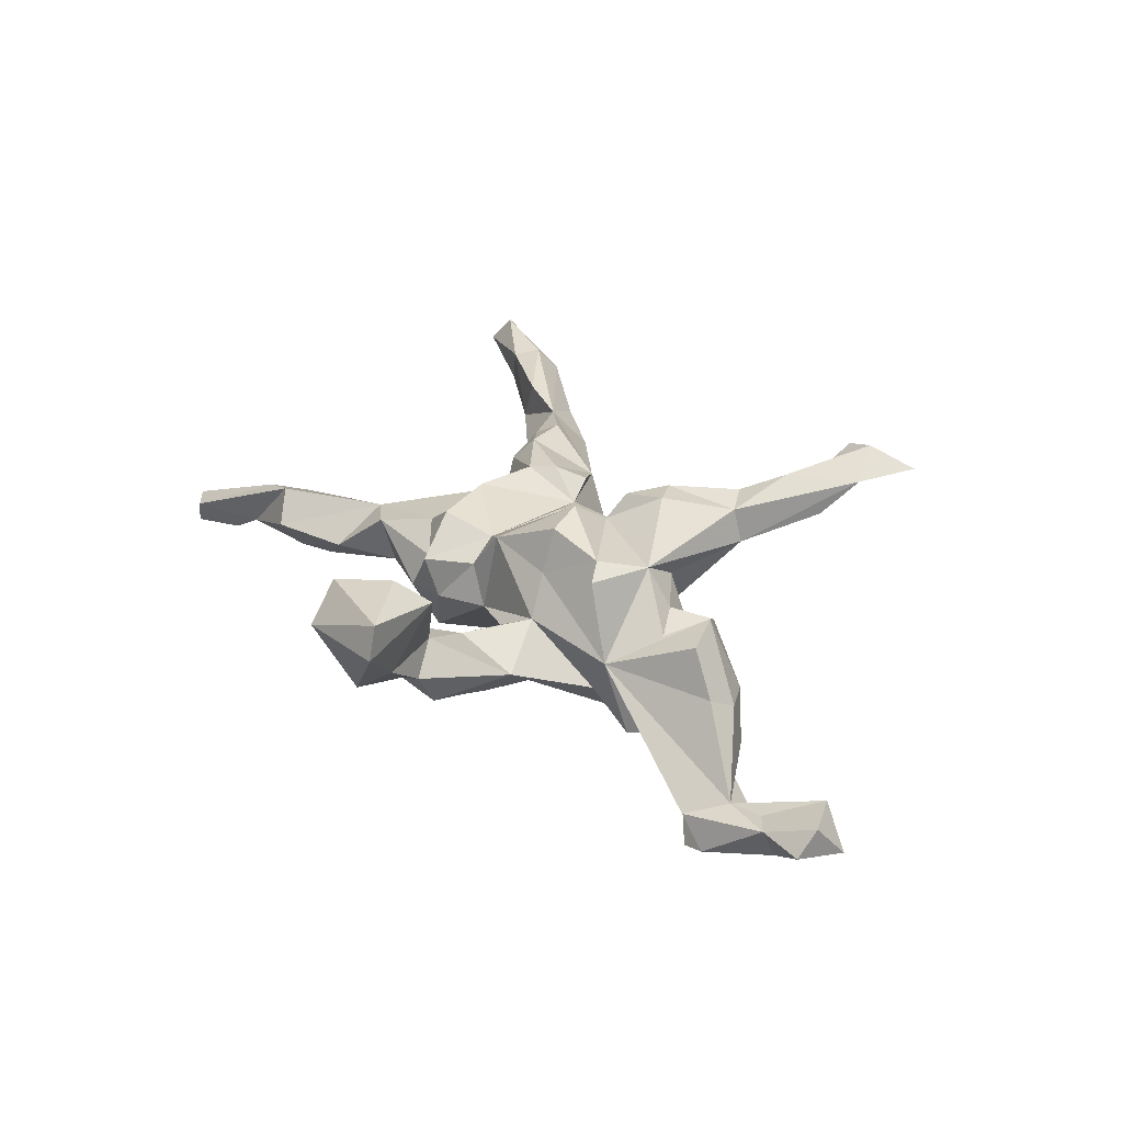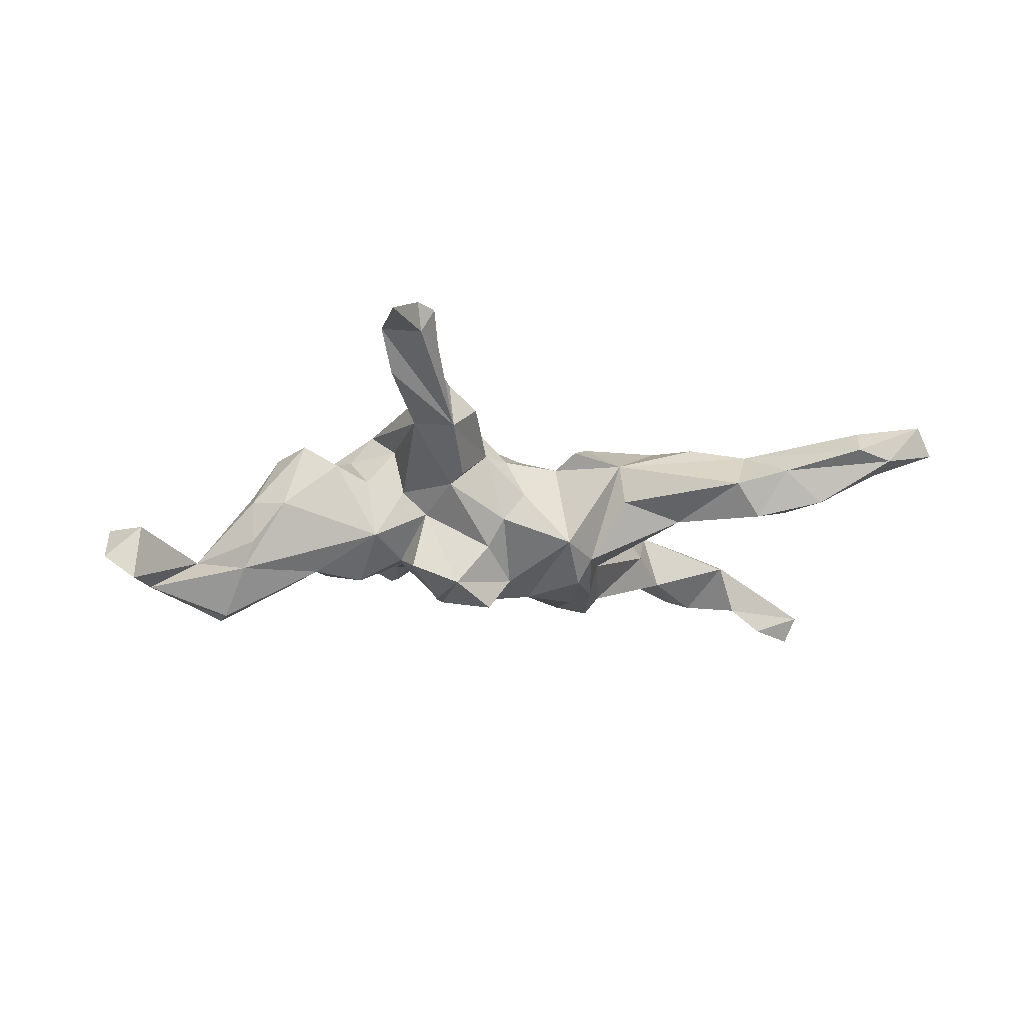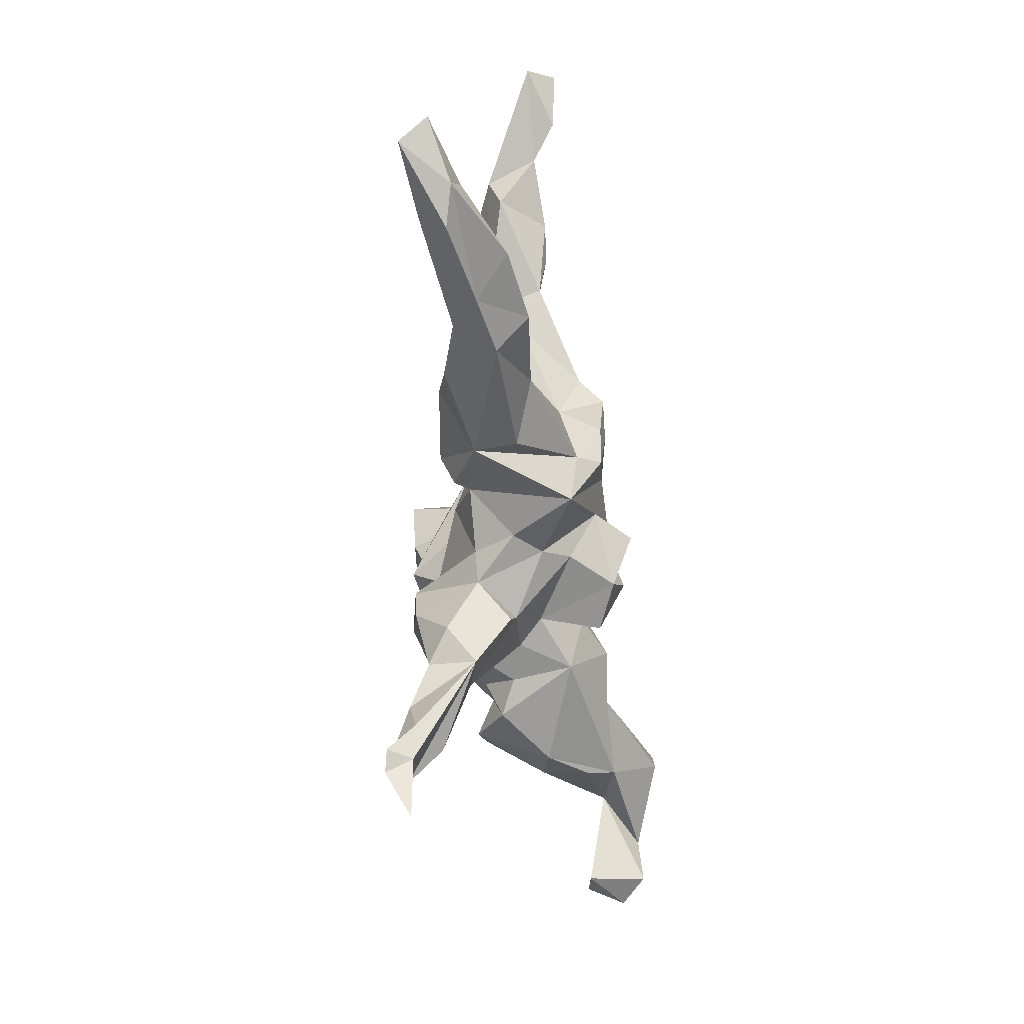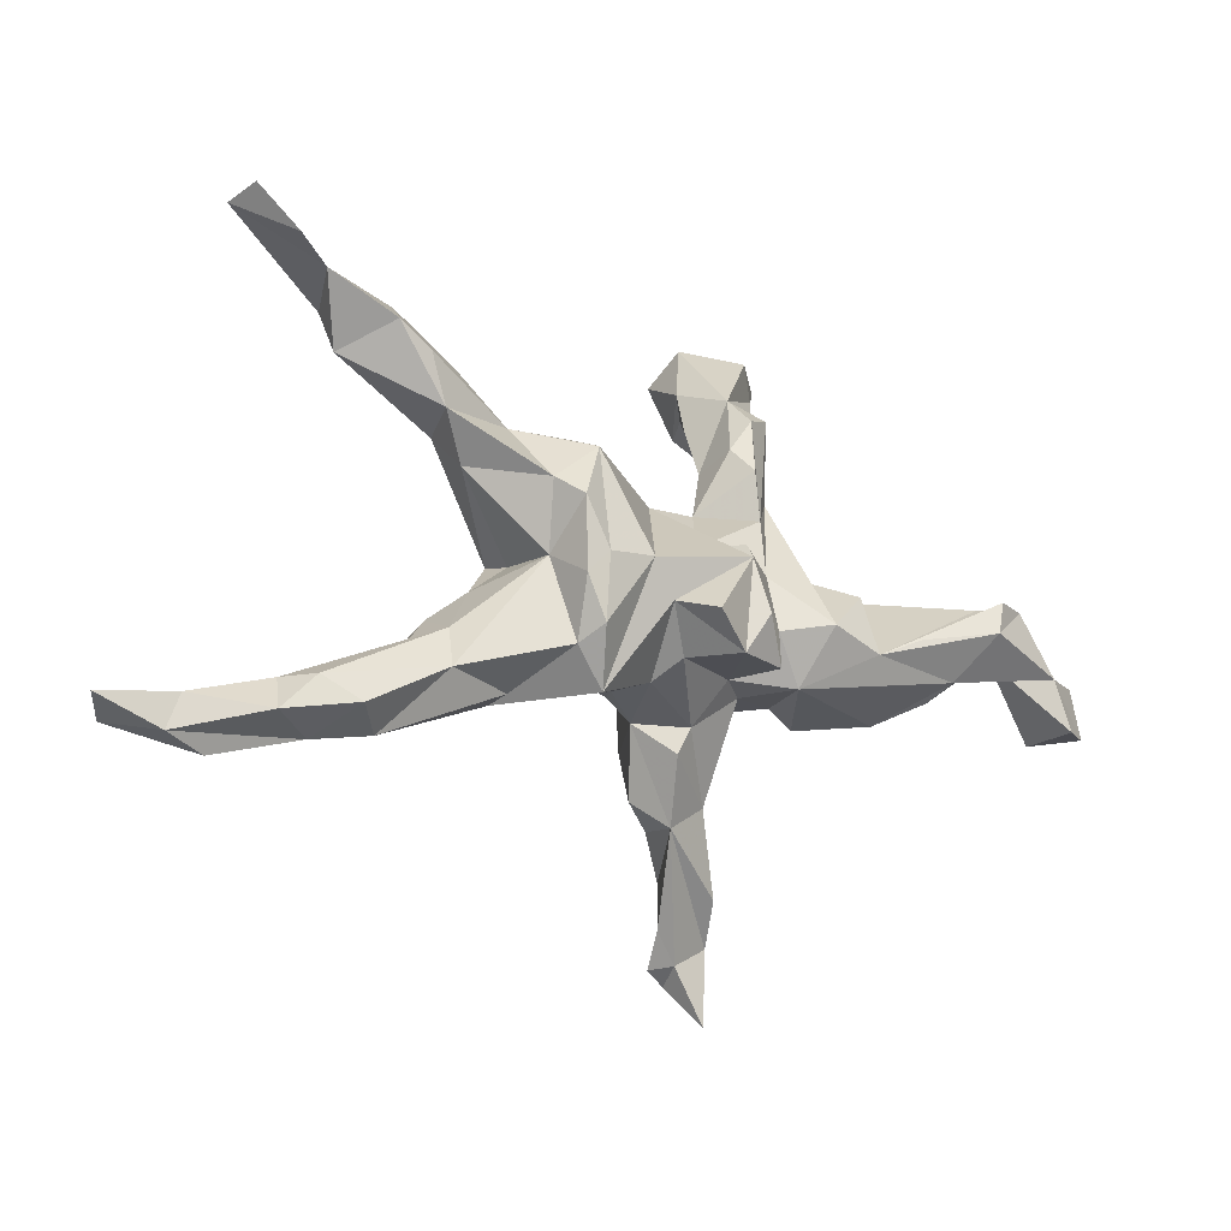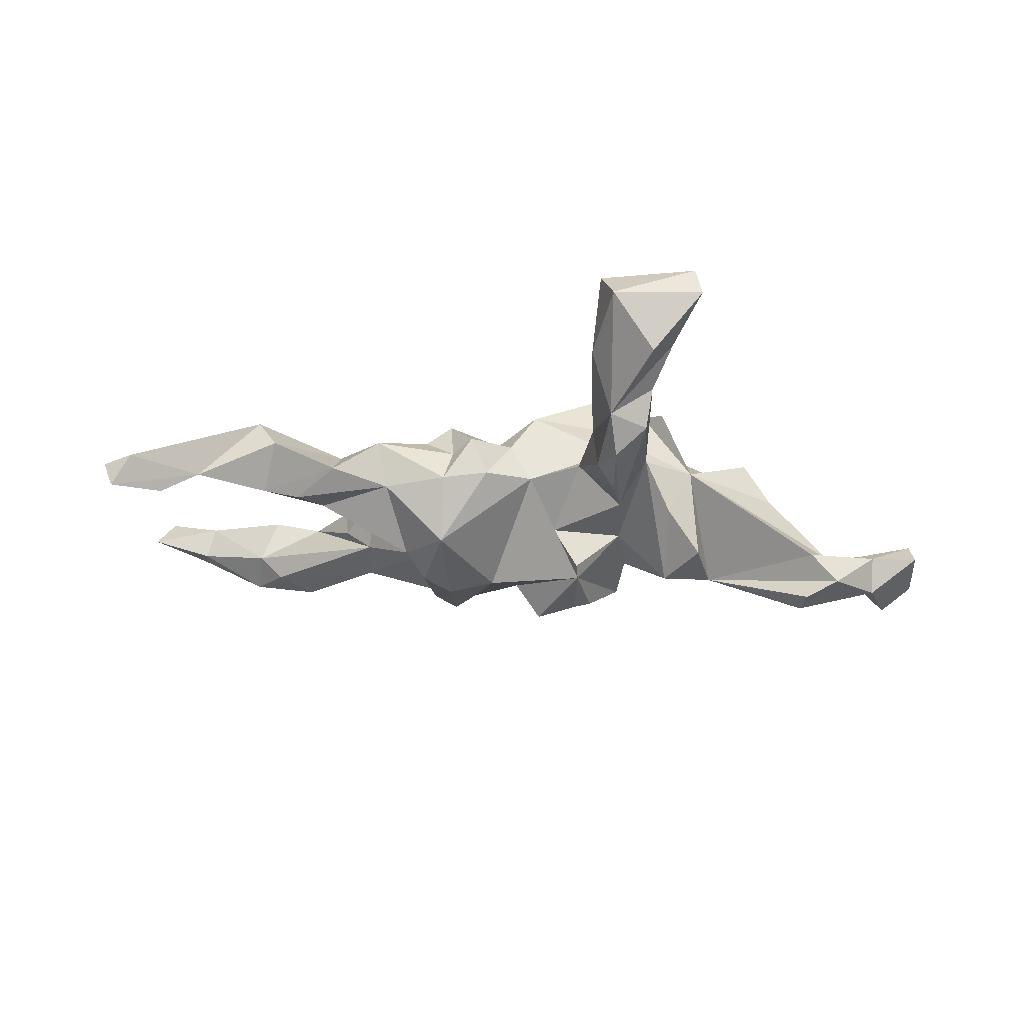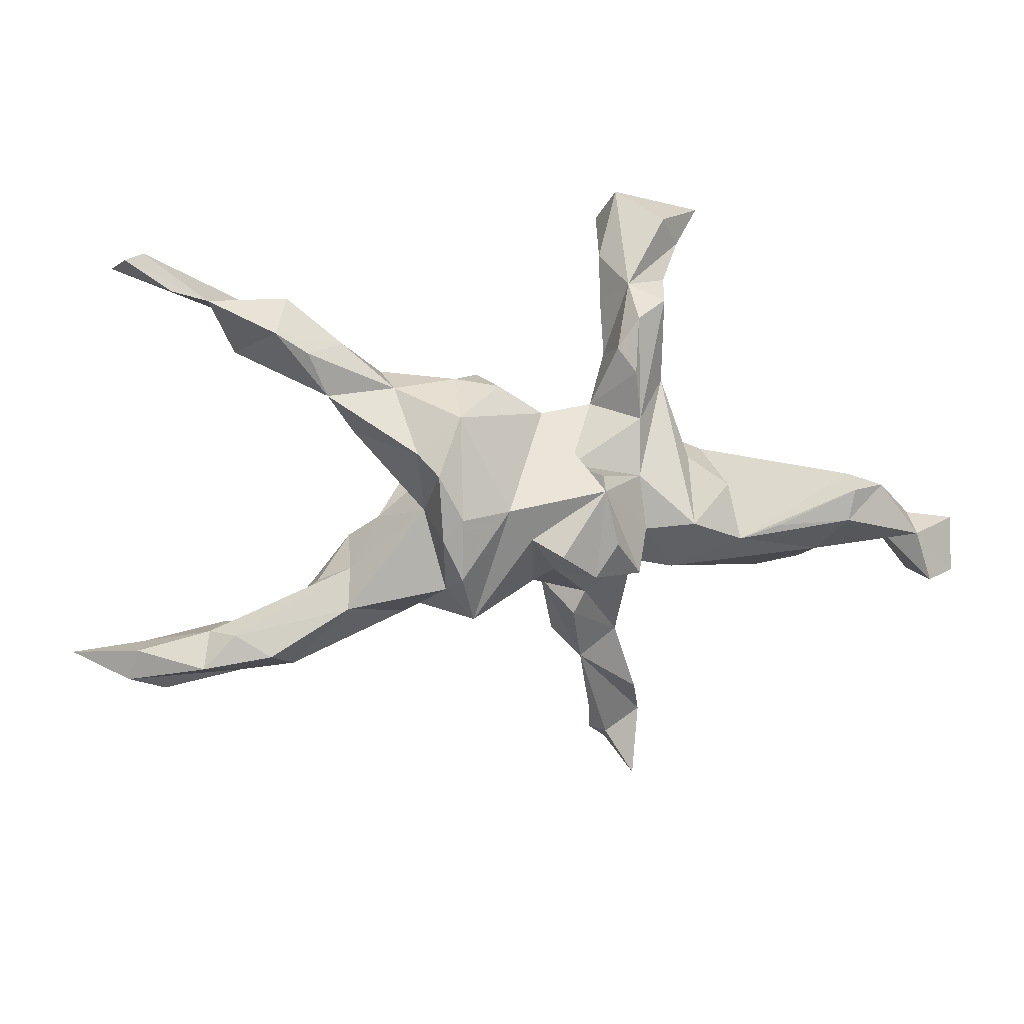
<metadata>
{"format":"obj","ext":"obj","renderer":"f3d","projection":"perspective","resolution":1024,"background":"white","views":[{"elev":31.4,"azim":-117.1,"up":"+Z"},{"elev":-17.3,"azim":-6.9,"up":"+Z"},{"elev":-66.2,"azim":94.7,"up":"+Y"},{"elev":-20.2,"azim":147.9,"up":"+Y"},{"elev":-24.5,"azim":-175.3,"up":"+Z"},{"elev":10.8,"azim":169.1,"up":"+Y"}]}
</metadata>
<code>
v 0.7407 0.4408 -0.1459
v 0.8556 -0.2884 0.06194
v 0.6629 0.3859 -0.1367
v 0.7561 -0.3375 0.03231
v 0.7624 0.4226 -0.09582
v 0.7079 0.4479 -0.09097
v 0.8254 -0.3158 0.1112
v 0.6008 0.365 -0.09535
v 0.6903 -0.3603 0.04544
v 0.7389 -0.2812 0.02003
v 0.5526 0.2672 -0.02701
v 0.7234 -0.278 0.07946
v 0.5699 0.3366 -0.005581
v 0.6232 -0.3048 -0.04712
v 0.488 -0.2494 0.0565
v 0.6087 -0.2443 -0.00507
v 0.4856 0.3077 -0.1069
v 0.6991 -0.3211 0.09072
v 0.5033 -0.2815 -0.07303
v 0.5522 -0.323 0.009398
v 0.5653 -0.2437 -0.05183
v 0.5781 -0.2467 0.07495
v 0.4594 0.3616 -0.03388
v 0.4967 0.334 0.02132
v 0.4296 0.2711 -0.1049
v 0.3616 -0.2005 -0.0656
v 0.395 0.1932 -0.08819
v 0.3461 0.1234 -0.0488
v 0.3627 0.2805 -0.0505
v 0.3893 -0.2083 0.08188
v 0.4078 -0.1604 0.009699
v 0.4587 -0.3087 -0.01517
v 0.4136 -0.1745 0.06184
v 0.3651 0.188 0.01424
v 0.3538 -0.1303 -0.03738
v 0.3267 -0.1251 0.09924
v 0.2429 -0.21 0.04249
v 0.2522 -0.214 -0.03281
v 0.2716 0.1999 -0.0551
v 0.2861 0.22 0.02962
v 0.2943 -0.0467 0.01543
v 0.2444 0.09401 -0.1493
v 0.3443 -0.08823 0.05952
v 0.2129 0.05899 -0.1911
v 0.1684 0.1582 -0.1545
v 0.2274 -0.01399 -0.1086
v 0.2043 -0.05897 -0.181
v 0.1698 -0.02103 -0.1889
v 0.15 0.1044 -0.1698
v 0.1933 -0.1549 -0.1352
v 0.2365 0.02061 0.07006
v 0.2148 -0.06102 0.1093
v 0.2252 0.008512 0.02077
v 0.08449 -0.009039 -0.1774
v 0.1699 -0.1307 -0.1779
v 0.2131 0.04163 0.09837
v 0.2005 0.1519 0.05797
v 0.1595 0.2125 -0.04526
v 0.1398 -0.2161 -0.119
v 0.1913 -0.105 0.1102
v 0.1447 0.184 0.01741
v 0.153 0.142 0.09577
v 0.162 -0.1545 0.08666
v 0.1285 -0.1116 0.06227
v 0.0402 -0.06545 -0.1612
v 0.1056 0.2091 0.03708
v 0.0175 -0.1615 -0.05998
v -0.003368 -0.08707 -0.2226
v 0.06318 0.09209 0.07649
v 0.07784 0.1959 -0.03057
v -0.004672 0.1426 -0.02247
v -0.001228 0.02453 -0.2182
v -0.08815 0.02286 -0.1858
v -0.07196 -0.1343 -0.1847
v -0.01058 -0.1316 -0.1091
v 0.05722 -0.1691 -0.01023
v -0.1072 -0.07038 -0.204
v 0.0644 -0.05101 0.09655
v -0.08738 0.0481 -0.1701
v 0.02322 -0.1527 0.06116
v 0.03483 0.1434 0.04718
v -0.09985 0.1545 -0.00391
v -0.006716 0.01219 0.0924
v -0.1597 -0.1346 -0.1538
v -0.09289 -0.2 -0.003451
v -0.0127 0.1181 0.1213
v -0.1652 0.1241 0.03704
v -0.07315 -0.244 0.004537
v -0.02191 -0.1877 0.06029
v -0.04406 0.05789 -0.09631
v -0.1765 0.1364 -0.08205
v -0.1005 -0.3435 0.06795
v -0.1712 0.03457 -0.1028
v -0.06942 -0.07364 0.1397
v -0.05364 -0.2966 0.1161
v -0.1355 -0.1261 -0.04539
v -0.14 0.2629 -0.05452
v -0.1815 -0.1365 -0.004193
v -0.1346 0.338 0.06866
v -0.07384 -0.1986 0.1775
v -0.1248 0.05956 0.1823
v -0.1702 0.3753 -0.005615
v -0.1764 0.3182 -0.06355
v -0.1671 0.2217 -0.0844
v -0.179 -0.06055 -0.1225
v -0.1314 0.2444 0.0238
v -0.1729 -0.2965 0.08521
v -0.1394 0.4198 0.09969
v -0.08471 -0.001793 0.1916
v -0.184 0.5367 0.1582
v -0.07132 -0.113 0.1813
v -0.2591 -0.04678 -0.1638
v -0.1363 0.08836 0.1062
v -0.231 0.1975 -0.01828
v -0.2346 -0.1378 -0.09385
v -0.1262 -0.1555 0.1889
v -0.1081 -0.3288 0.1527
v -0.1991 0.3352 0.08029
v -0.1532 -0.3978 0.1879
v -0.1772 0.3971 0.1459
v -0.2528 0.4891 0.06103
v -0.2343 0.3457 -0.02325
v -0.209 0.3971 0.2176
v -0.2482 0.3778 0.04017
v -0.3277 0.01966 -0.1387
v -0.2671 0.5727 0.1368
v -0.1431 -0.479 0.173
v -0.1551 -0.5329 0.2212
v -0.2886 0.4409 0.09709
v -0.201 -0.1351 0.07919
v -0.2256 -0.4284 0.1357
v -0.1785 -0.5312 0.1787
v -0.348 -0.07817 -0.157
v -0.2424 -0.06417 0.1323
v -0.2726 0.05922 -0.06353
v -0.1872 -0.5555 0.2263
v -0.2859 -0.08472 0.06982
v -0.3178 0.06099 0.01435
v -0.1576 -0.2884 0.1459
v -0.2258 0.02862 0.1622
v -0.254 -0.1358 0.01426
v -0.2491 -0.4924 0.1968
v -0.2359 -0.6229 0.1842
v -0.2553 0.3496 0.1878
v -0.3453 0.4998 0.1705
v -0.1602 0.4839 0.2194
v -0.2656 0.05962 0.1482
v -0.3154 -0.1565 0.04047
v -0.4169 -0.1531 -0.03942
v -0.4903 -0.1005 -0.1607
v -0.3338 0.4835 0.2274
v -0.4106 -0.05041 -0.1871
v -0.3487 -0.0362 0.06092
v -0.4742 -0.1239 -0.1118
v -0.5954 0.02248 -0.2099
v -0.5233 -0.03448 -0.2418
v -0.4307 -0.05176 0.08
v -0.3804 -0.1088 0.09234
v -0.4774 -0.104 -0.02613
v -0.4781 -0.05587 -0.000468
v -0.549 0.03499 -0.1574
v -0.5351 0.02002 -0.2396
v -0.5843 -0.03761 -0.137
v -0.6716 -0.07286 -0.1981
v -0.6479 -0.05846 -0.126
v -0.6749 -0.04522 -0.1363
v -0.69 -0.1579 -0.1005
v -0.6982 -0.1593 -0.2025
v -0.7562 -0.152 -0.1602
v -0.7548 -0.09706 -0.09355
v -0.7602 -0.05754 -0.1363
f 132 127 128
f 136 128 127
f 136 132 128
f 92 127 132
f 38 26 32
f 19 32 26
f 132 136 143
f 142 143 136
f 132 143 142
f 119 127 92
f 142 92 132
f 131 92 142
f 136 127 119
f 107 92 131
f 107 131 142
f 117 92 95
f 89 95 92
f 100 117 95
f 119 92 117
f 139 107 142
f 119 139 142
f 134 107 139
f 50 26 38
f 50 38 37
f 32 37 38
f 92 88 89
f 85 89 88
f 100 95 89
f 88 107 85
f 98 85 107
f 21 26 35
f 46 35 26
f 76 59 64
f 37 64 59
f 80 76 64
f 67 59 76
f 89 76 80
f 111 89 80
f 67 76 89
f 85 67 89
f 96 85 98
f 130 98 107
f 134 130 107
f 141 98 130
f 50 46 26
f 41 35 46
f 134 137 130
f 141 130 137
f 153 137 134
f 57 34 40
f 29 40 34
f 24 34 13
f 11 13 34
f 27 11 34
f 8 13 11
f 17 11 27
f 28 27 34
f 57 51 34
f 28 34 51
f 62 51 57
f 101 109 86
f 69 86 109
f 140 109 101
f 62 56 51
f 52 51 56
f 69 56 62
f 61 62 57
f 41 51 52
f 64 52 56
f 37 15 30
f 33 30 15
f 16 15 22
f 18 22 15
f 22 12 16
f 10 16 12
f 18 12 22
f 20 9 15
f 18 15 9
f 32 20 15
f 7 12 18
f 10 2 4
f 7 4 2
f 14 10 4
f 12 2 10
f 7 18 9
f 20 4 9
f 7 9 4
f 110 151 146
f 123 146 151
f 108 110 146
f 145 151 110
f 108 146 123
f 144 123 151
f 102 110 108
f 120 108 123
f 24 13 6
f 5 6 13
f 8 24 6
f 1 8 6
f 23 24 8
f 13 8 5
f 3 5 8
f 1 6 5
f 1 5 3
f 34 24 23
f 29 34 23
f 2 12 7
f 19 26 21
f 16 21 35
f 119 117 139
f 100 139 117
f 15 37 32
f 20 32 19
f 14 19 21
f 166 163 161
f 138 161 163
f 155 166 161
f 165 163 166
f 170 165 166
f 167 163 165
f 150 156 133
f 152 133 156
f 115 150 133
f 167 168 163
f 164 163 168
f 169 168 167
f 165 170 167
f 169 167 170
f 171 169 170
f 162 152 156
f 162 133 152
f 164 156 150
f 163 150 154
f 149 154 150
f 163 164 150
f 171 170 166
f 171 166 164
f 155 164 166
f 155 162 156
f 155 133 162
f 161 133 155
f 156 164 155
f 164 168 169
f 171 164 169
f 16 14 21
f 20 19 14
f 10 14 16
f 136 119 142
f 4 20 14
f 145 121 129
f 102 129 121
f 144 145 129
f 110 121 145
f 118 129 124
f 102 124 129
f 69 62 66
f 61 66 62
f 81 69 66
f 40 61 57
f 134 140 147
f 138 147 140
f 113 101 86
f 56 69 64
f 78 64 69
f 53 28 51
f 113 140 101
f 140 94 109
f 83 109 94
f 134 94 140
f 69 109 83
f 78 69 83
f 94 78 83
f 80 64 78
f 60 52 64
f 41 53 51
f 116 111 94
f 80 94 111
f 134 116 94
f 100 111 116
f 46 53 41
f 81 86 69
f 48 45 44
f 42 44 45
f 47 48 44
f 54 45 48
f 39 42 45
f 46 44 42
f 157 138 160
f 163 160 138
f 159 157 160
f 158 138 157
f 153 138 158
f 159 158 157
f 134 138 153
f 46 47 44
f 55 48 47
f 105 112 93
f 114 93 112
f 73 105 93
f 115 112 105
f 112 115 133
f 77 73 74
f 68 74 73
f 84 77 74
f 84 73 77
f 105 73 84
f 96 105 84
f 96 115 105
f 159 154 149
f 158 159 149
f 163 154 159
f 163 159 160
f 65 68 73
f 65 74 68
f 125 135 112
f 114 112 135
f 133 125 112
f 138 135 125
f 138 125 133
f 90 73 79
f 93 79 73
f 90 79 93
f 161 138 133
f 149 150 115
f 148 153 158
f 50 47 46
f 137 153 148
f 149 148 158
f 141 137 148
f 115 141 148
f 115 98 141
f 115 96 98
f 75 85 96
f 67 85 75
f 74 75 96
f 65 67 75
f 65 59 67
f 37 59 50
f 55 50 59
f 92 107 88
f 102 121 110
f 145 144 151
f 118 144 129
f 120 123 144
f 118 120 144
f 99 108 120
f 3 8 1
f 39 40 29
f 17 29 23
f 8 17 23
f 25 29 17
f 17 8 11
f 148 149 115
f 74 96 84
f 65 75 74
f 63 64 37
f 46 42 28
f 27 28 42
f 53 46 28
f 134 147 138
f 27 42 39
f 87 71 82
f 90 82 71
f 138 87 135
f 114 135 87
f 113 87 138
f 58 39 45
f 71 70 45
f 58 45 70
f 54 71 45
f 87 82 106
f 97 106 82
f 104 97 82
f 102 106 97
f 106 114 87
f 103 102 97
f 99 106 102
f 122 102 103
f 104 103 97
f 114 124 122
f 102 122 124
f 91 114 122
f 118 124 114
f 91 122 103
f 91 93 114
f 90 93 91
f 71 73 90
f 54 65 73
f 59 65 54
f 71 54 73
f 55 54 48
f 59 54 55
f 50 55 47
f 99 102 108
f 106 118 114
f 118 106 99
f 120 118 99
f 87 86 71
f 81 71 86
f 113 86 87
f 81 66 70
f 58 70 66
f 71 81 70
f 61 58 66
f 40 58 61
f 40 39 58
f 140 113 138
f 60 63 37
f 111 100 89
f 116 139 100
f 134 139 116
f 15 35 31
f 43 31 35
f 60 64 63
f 94 80 78
f 43 35 41
f 25 27 39
f 104 91 103
f 82 91 104
f 90 91 82
f 36 52 60
f 43 41 52
f 36 43 52
f 33 43 36
f 36 60 37
f 30 36 37
f 33 31 43
f 15 31 33
f 36 30 33
f 16 35 15
f 25 17 27
f 29 25 39

</code>
